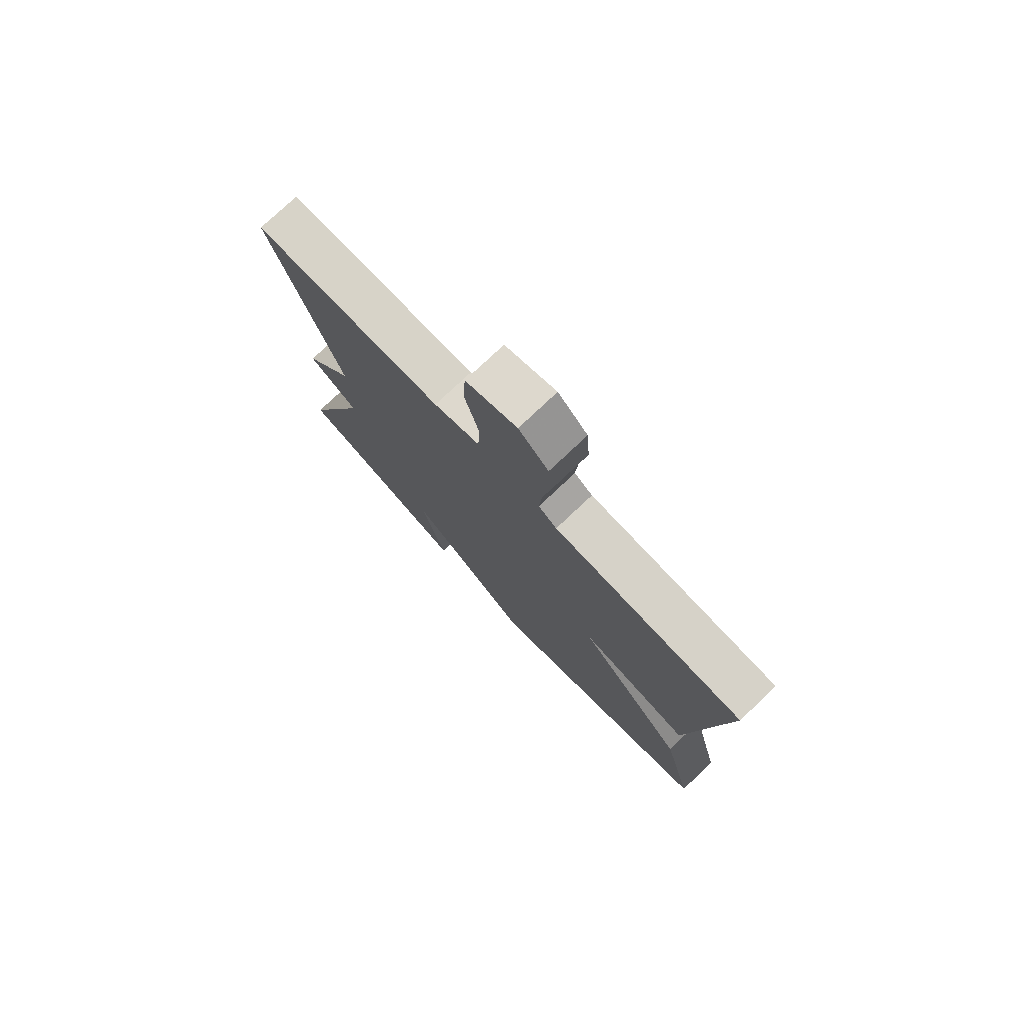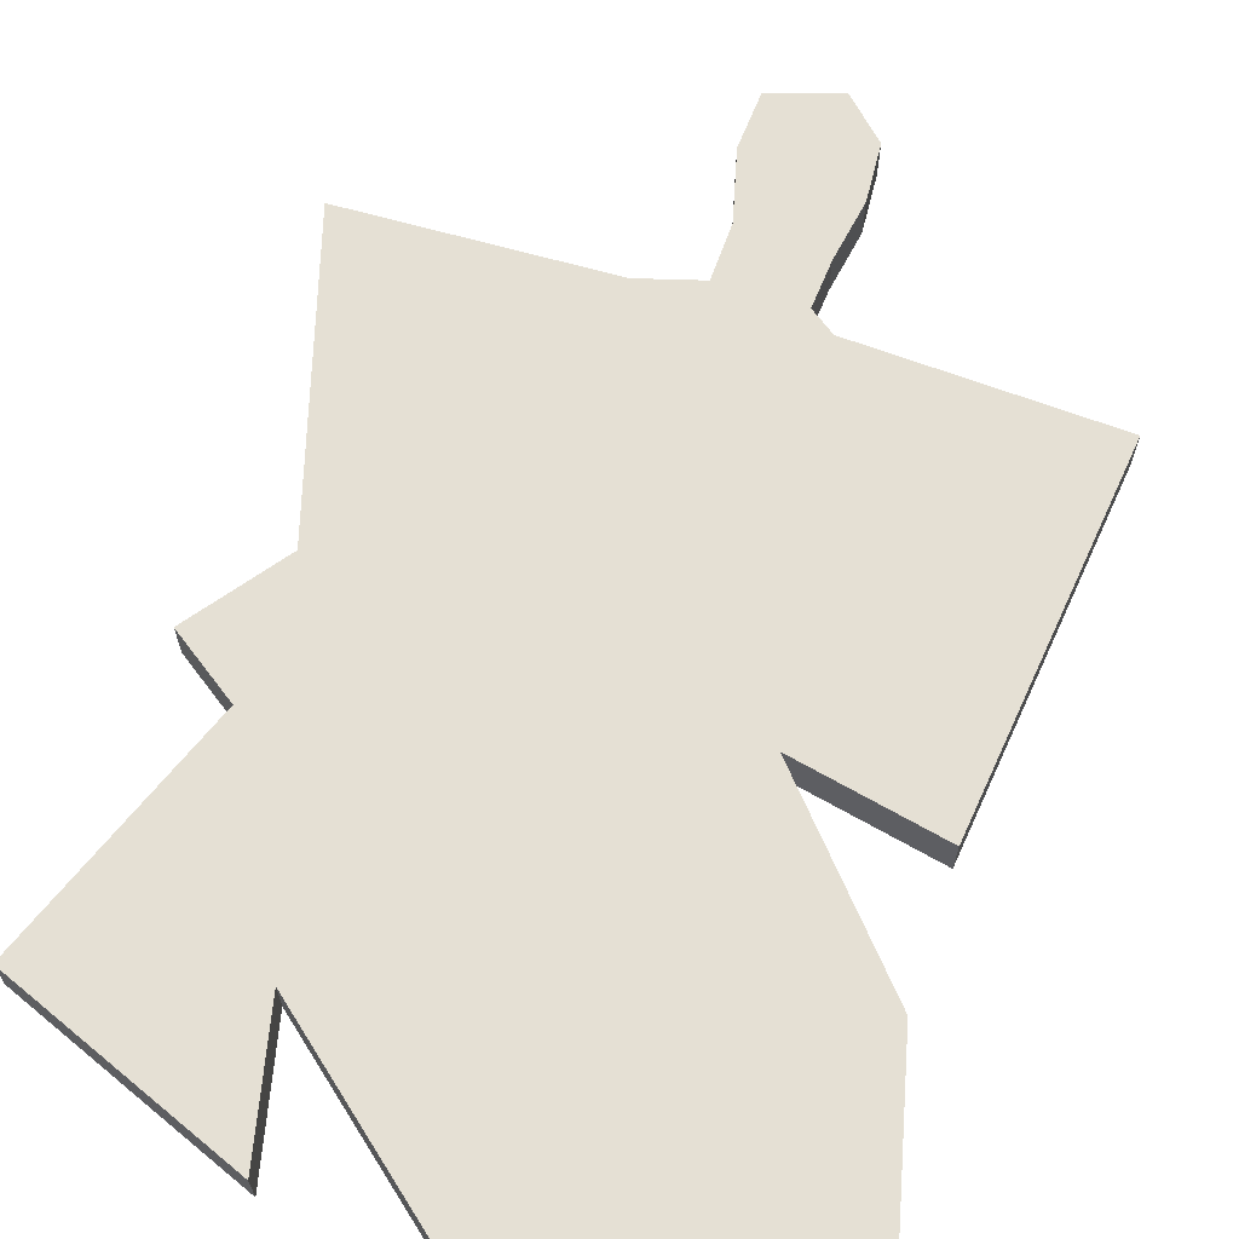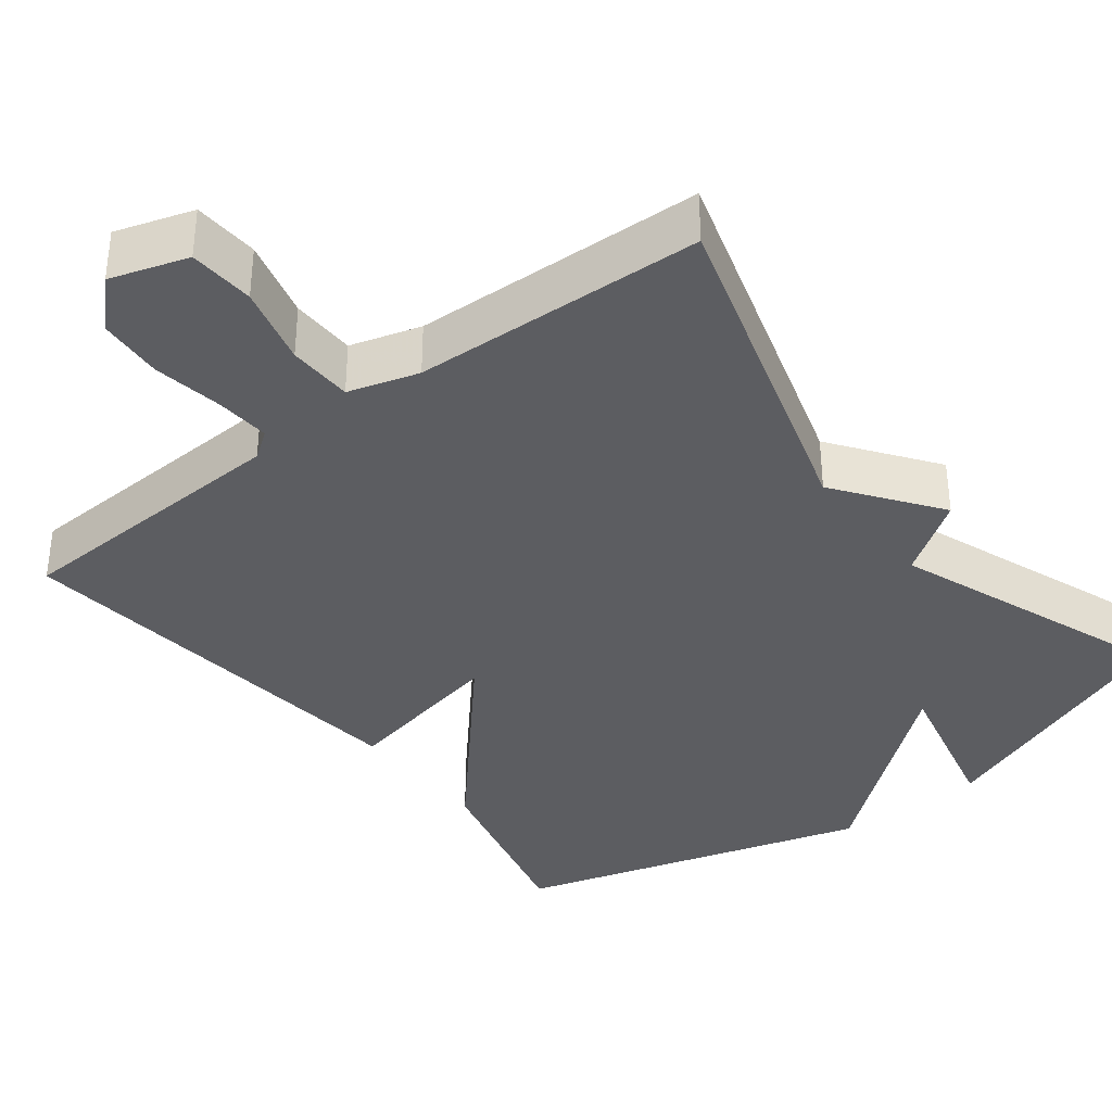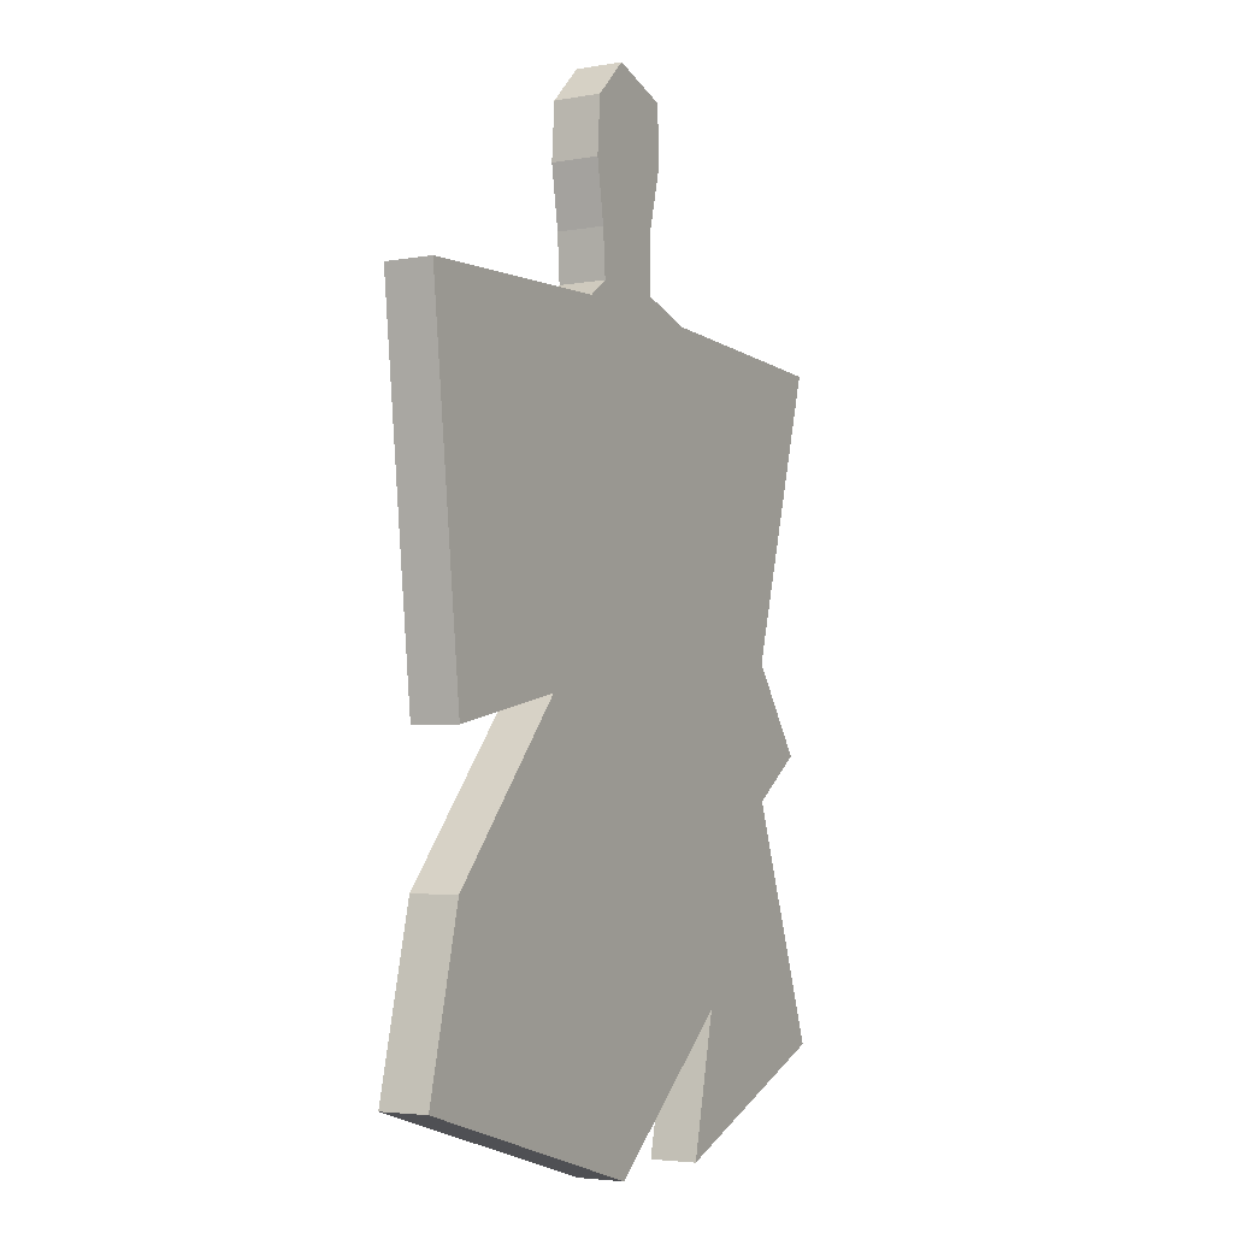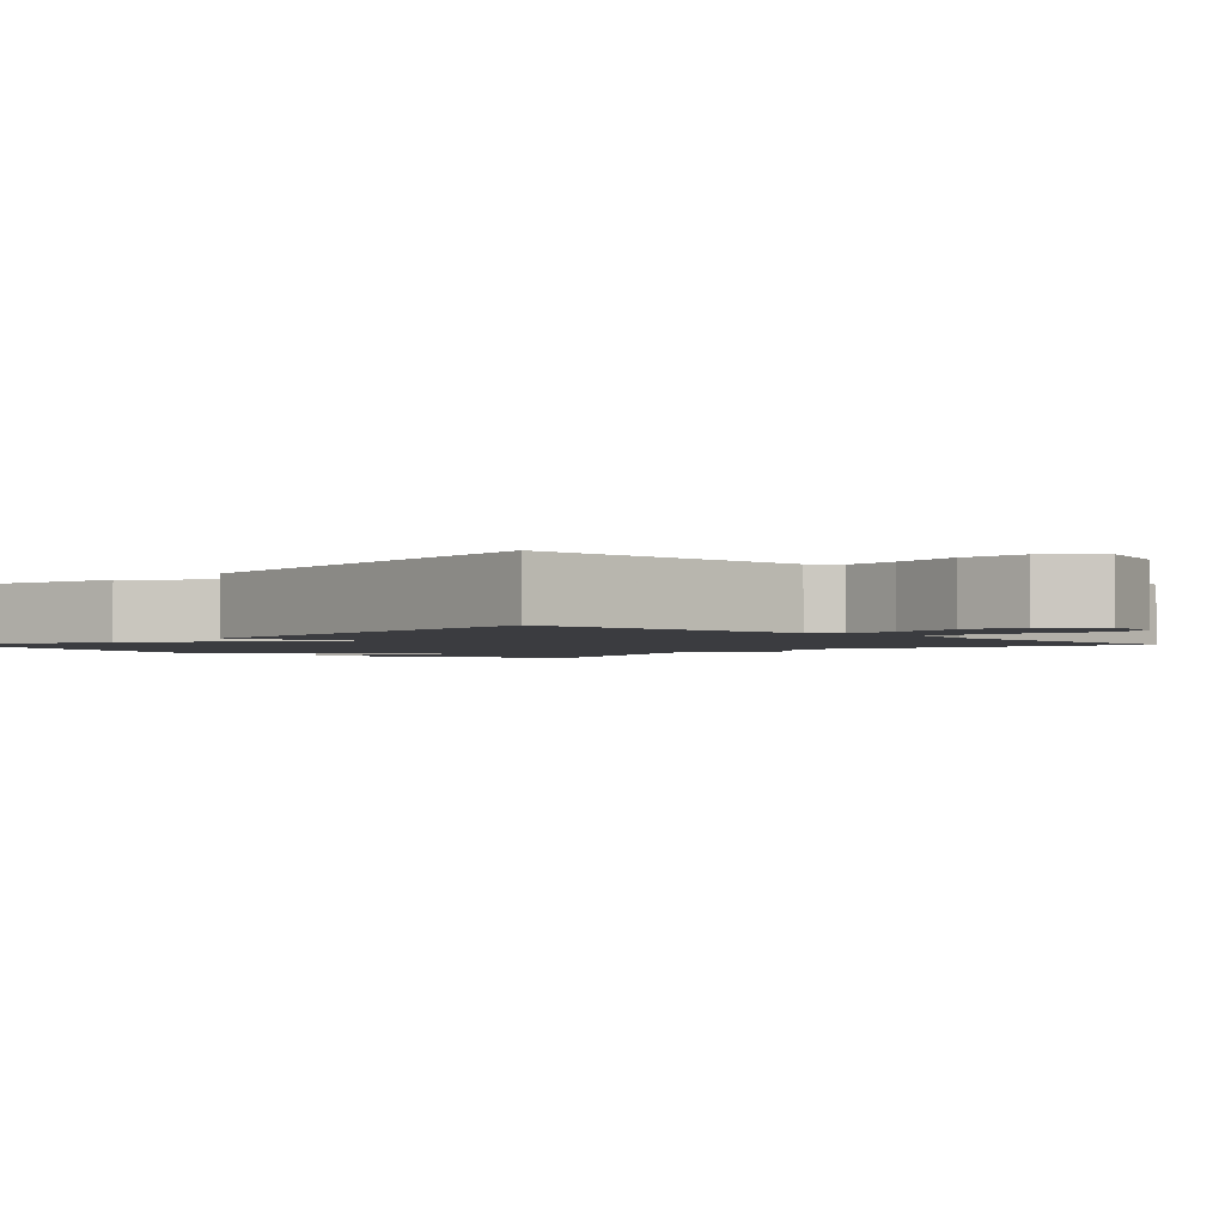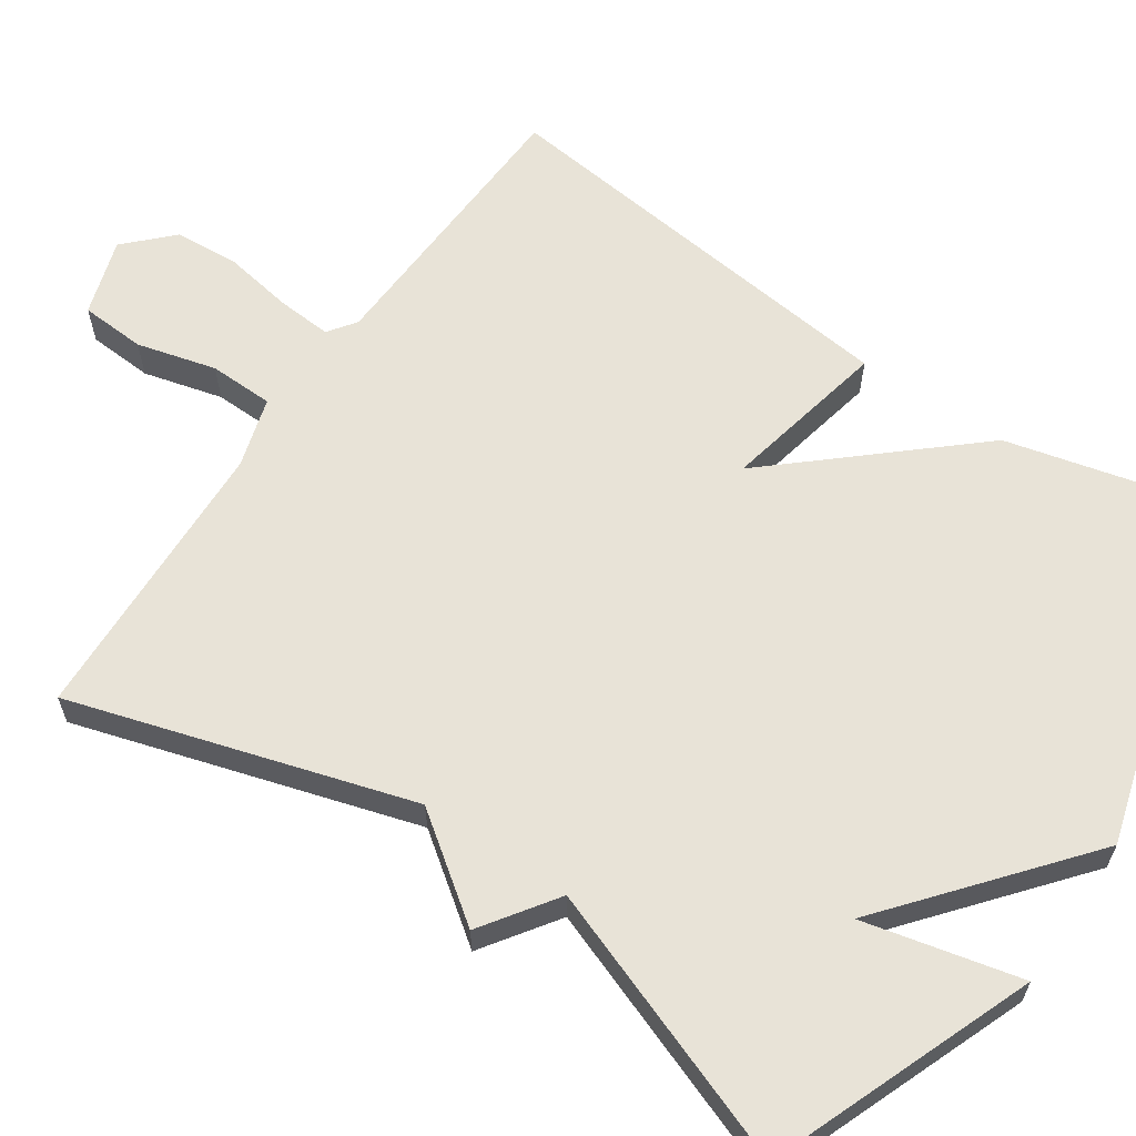
<metadata>
{"format":"obj","ext":"obj","renderer":"f3d","projection":"perspective","resolution":1024,"background":"white","views":[{"elev":77.2,"azim":-133.4,"up":"+Z"},{"elev":65.2,"azim":-161.7,"up":"+Y"},{"elev":-36.3,"azim":37.7,"up":"+Y"},{"elev":-4.1,"azim":-60.5,"up":"+Z"},{"elev":-2.1,"azim":-44.1,"up":"+Y"},{"elev":62.2,"azim":124.2,"up":"+Y"}]}
</metadata>
<code>
v -0.5 0.07 0.5
v -0.128 0.07 0.517
v -0.092 0.07 0.543
v -0.097 0.07 0.614
v -0.112 0.07 0.704
v -0.106 0.07 0.789
v -0.048 0.07 0.846
v 0.052 0.07 0.814
v 0.057 0.07 0.729
v 0.03 0.07 0.626
v 0.032 0.07 0.542
v 0.123 0.07 0.515
v 0.5 0.07 0.5
v 0.367 0.07 0.059
v 0.464 0.07 -0.074
v 0.367 0.07 -0.141
v 0.5 0.07 -0.5
v 0.158 0.07 -0.633
v 0.206 0.07 -0.429
v -0.042 0.07 -0.633
v -0.5 0.07 -0.5
v -0.438 0.07 -0.25
v -0.222 0.07 -0.005
v -0.438 0.07 -0.05
v -0.5 0 0.5
v -0.128 0 0.517
v -0.092 0 0.543
v -0.097 0 0.614
v -0.112 0 0.704
v -0.106 0 0.789
v -0.048 0 0.846
v 0.052 0 0.814
v 0.057 0 0.729
v 0.03 0 0.626
v 0.032 0 0.542
v 0.123 0 0.515
v 0.5 0 0.5
v 0.367 0 0.059
v 0.464 0 -0.074
v 0.367 0 -0.141
v 0.5 0 -0.5
v 0.158 0 -0.633
v 0.206 0 -0.429
v -0.042 0 -0.633
v -0.5 0 -0.5
v -0.438 0 -0.25
v -0.222 0 -0.005
v -0.438 0 -0.05
f 23 24 1 2
f 21 22 23
f 20 21 23
f 19 20 23
f 19 23 2 3
f 16 17 18 19
f 16 19 3 4
f 16 4 5
f 15 16 5
f 14 15 5
f 12 13 14
f 11 12 14
f 11 14 5
f 5 6 7
f 11 5 7
f 10 11 7
f 7 8 9 10
f 26 25 48 47
f 47 46 45
f 47 45 44
f 47 44 43
f 27 26 47 43
f 43 42 41 40
f 28 27 43 40
f 29 28 40
f 29 40 39
f 29 39 38
f 38 37 36
f 38 36 35
f 29 38 35
f 31 30 29
f 31 29 35
f 31 35 34
f 34 33 32 31
f 1 25 26 2
f 2 26 27 3
f 3 27 28 4
f 4 28 29 5
f 5 29 30 6
f 6 30 31 7
f 7 31 32 8
f 8 32 33 9
f 9 33 34 10
f 10 34 35 11
f 11 35 36 12
f 12 36 37 13
f 13 37 38 14
f 14 38 39 15
f 15 39 40 16
f 16 40 41 17
f 17 41 42 18
f 18 42 43 19
f 19 43 44 20
f 20 44 45 21
f 21 45 46 22
f 22 46 47 23
f 23 47 48 24
f 24 48 25 1

</code>
